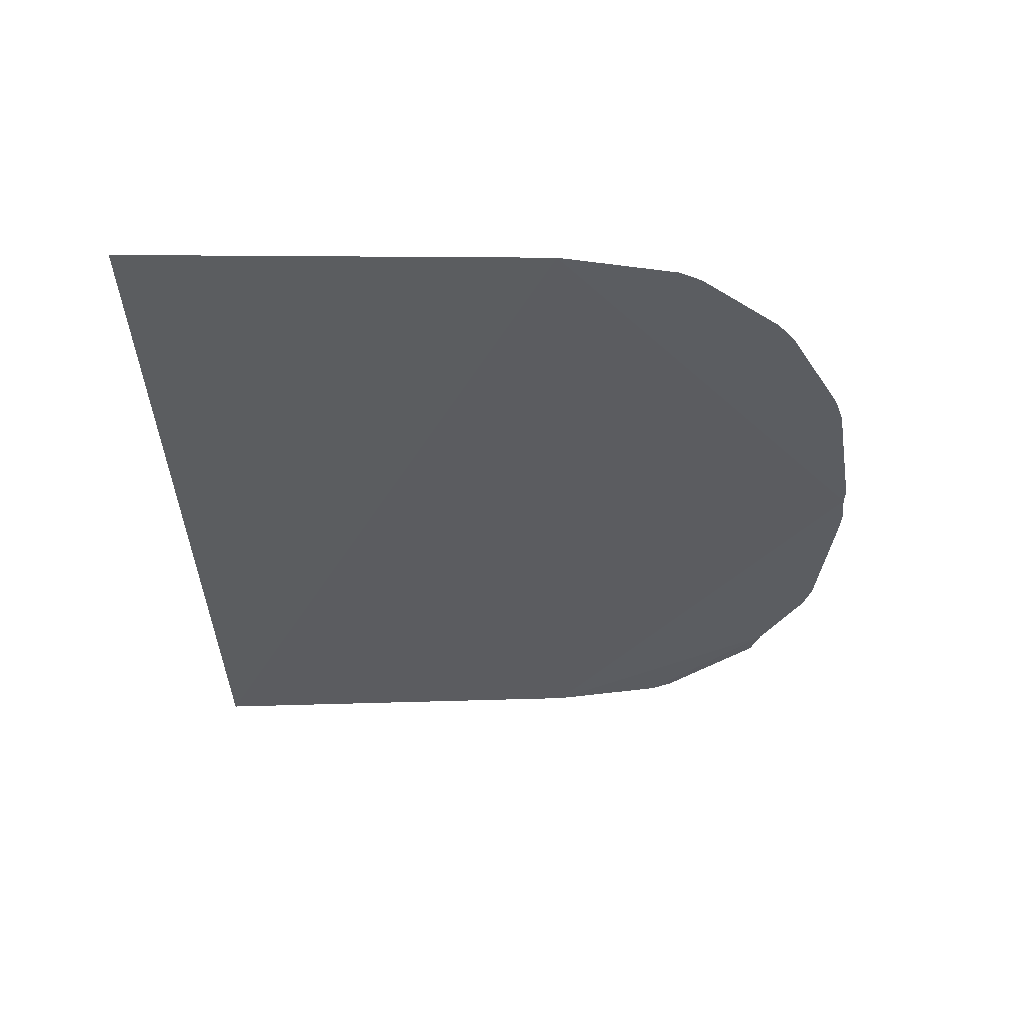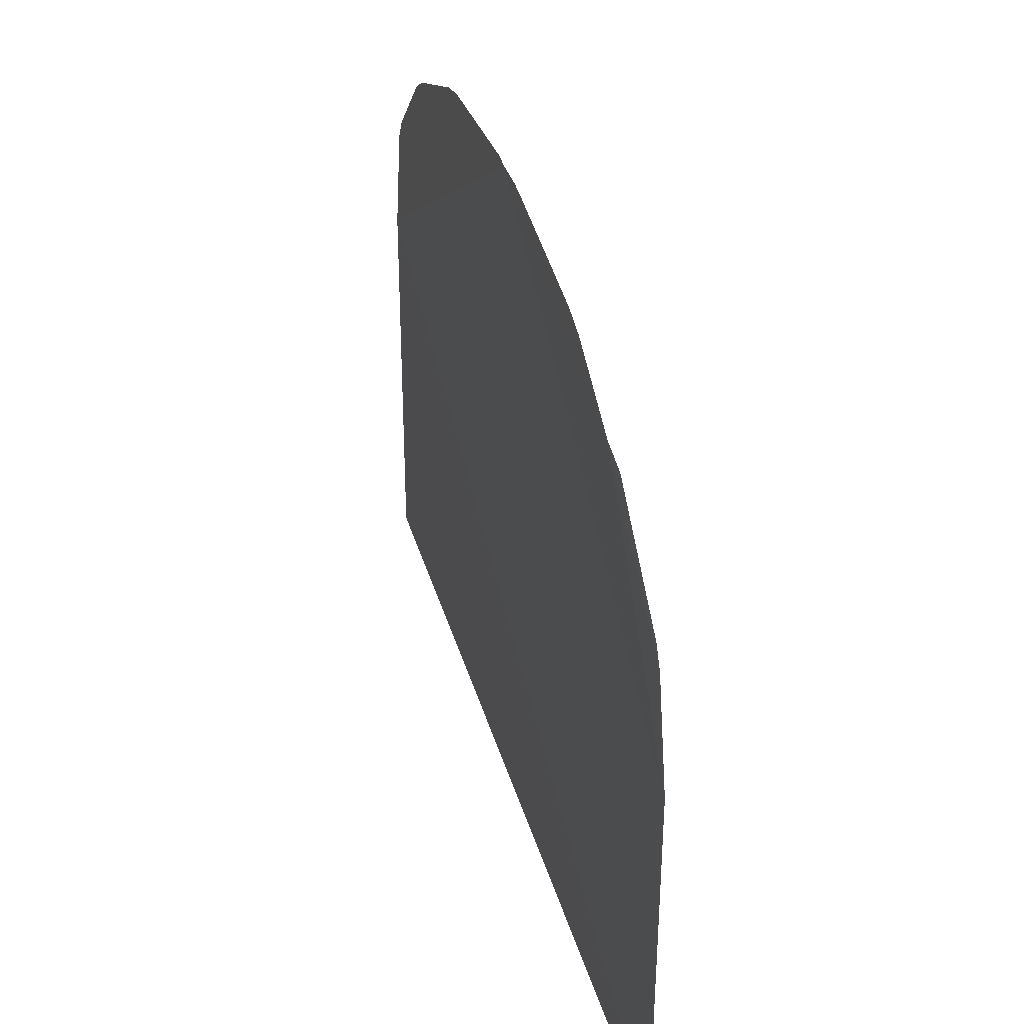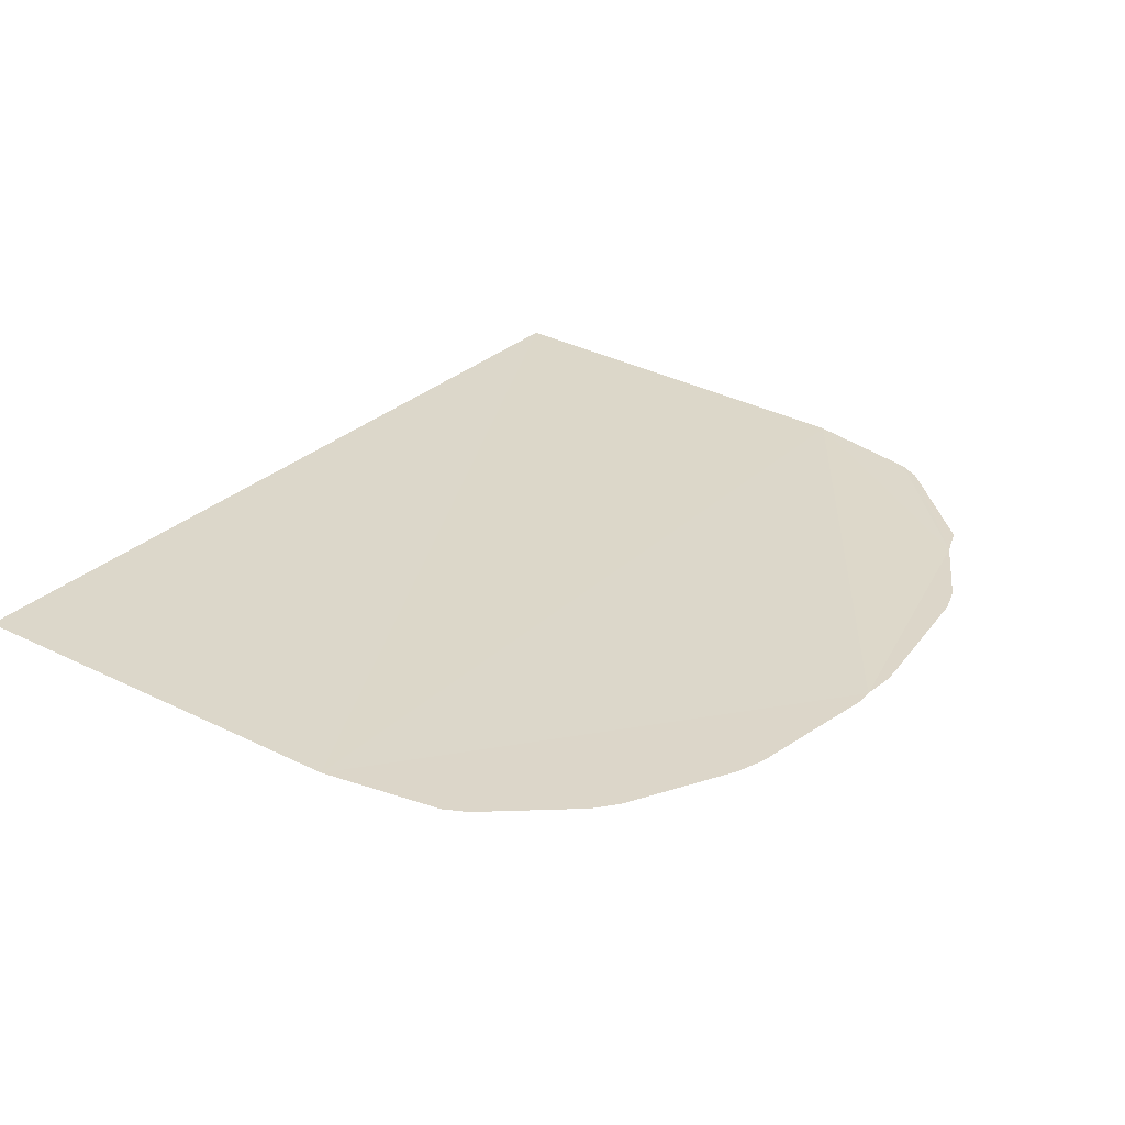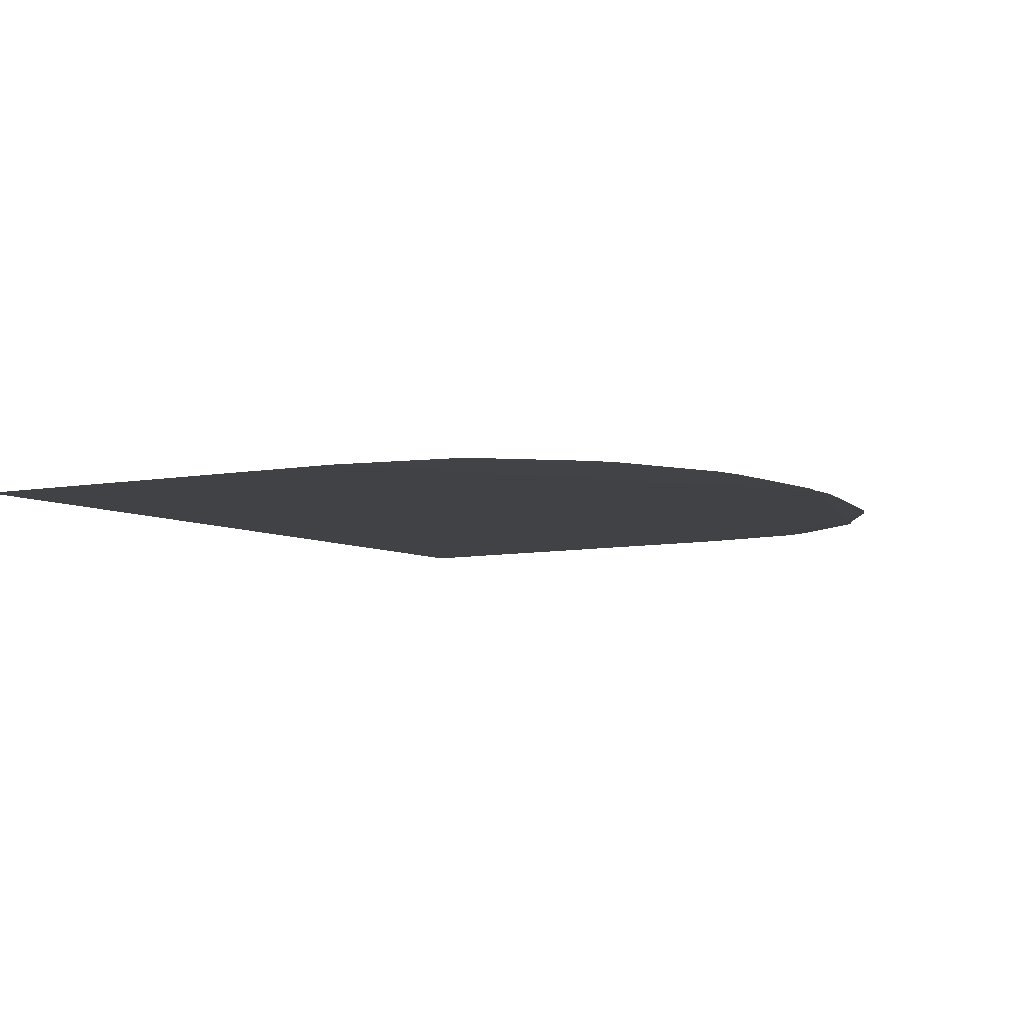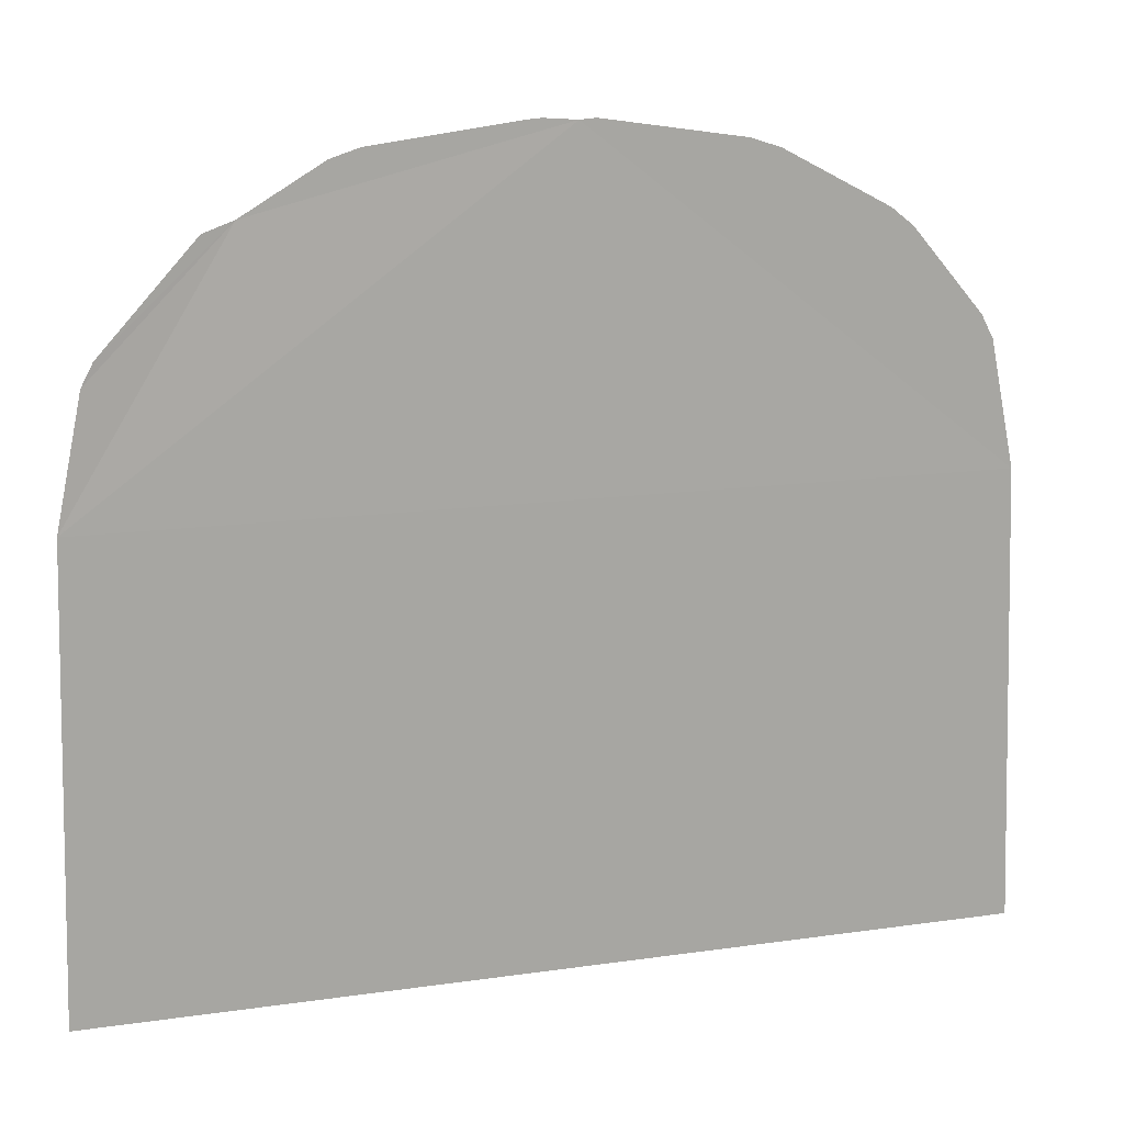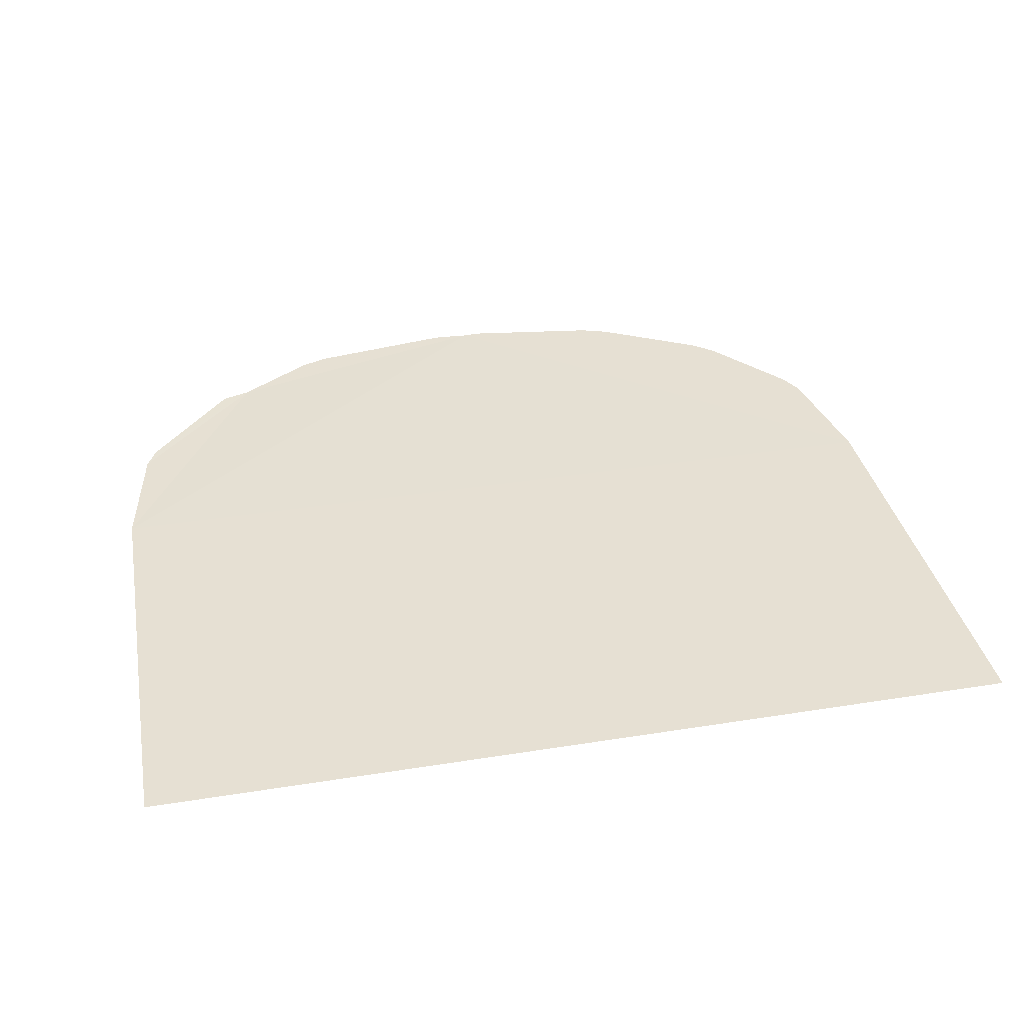
<metadata>
{"format":"obj","ext":"obj","renderer":"f3d","projection":"perspective","resolution":1024,"background":"white","views":[{"elev":-35.6,"azim":91.4,"up":"+Z"},{"elev":41.3,"azim":-106.3,"up":"+Y"},{"elev":30.2,"azim":127.5,"up":"+Z"},{"elev":-6.9,"azim":120.7,"up":"+Z"},{"elev":15.0,"azim":-16.9,"up":"+Y"},{"elev":38.3,"azim":-11.7,"up":"+Z"}]}
</metadata>
<code>
o Cube.006_Cube.088
v -2.367 2.737 -20.63
v -0.1218 2.737 -20.64
v -0.2499 4.208 -20.64
v -0.1582 3.844 -20.64
v -0.4255 4.415 -20.64
v -0.8161 4.621 -20.64
v -0.4809 4.459 -20.64
v -0.2199 4.15 -20.64
v -0.7437 4.597 -20.64
v -1.205 4.669 -20.64
v -1.942 4.486 -20.64
v -1.677 4.626 -20.64
v -2.275 4.154 -20.63
v -2.016 4.46 -20.64
v -2.338 3.845 -20.63
v -2.246 4.209 -20.63
v -1.746 4.603 -20.64
v -1.286 4.675 -20.64
v -1.323 4.672 -20.64
v -1.165 4.672 -20.64
f 10 9 5
f 1 4 15
f 8 4 10
f 4 15 10
f 15 13 11
f 13 16 11
f 16 14 11
f 11 17 12
f 12 19 11
f 19 18 10
f 10 20 6
f 19 10 11
f 10 15 11
f 5 3 8
f 9 7 5
f 10 6 9
f 5 8 10
f 1 2 4

</code>
